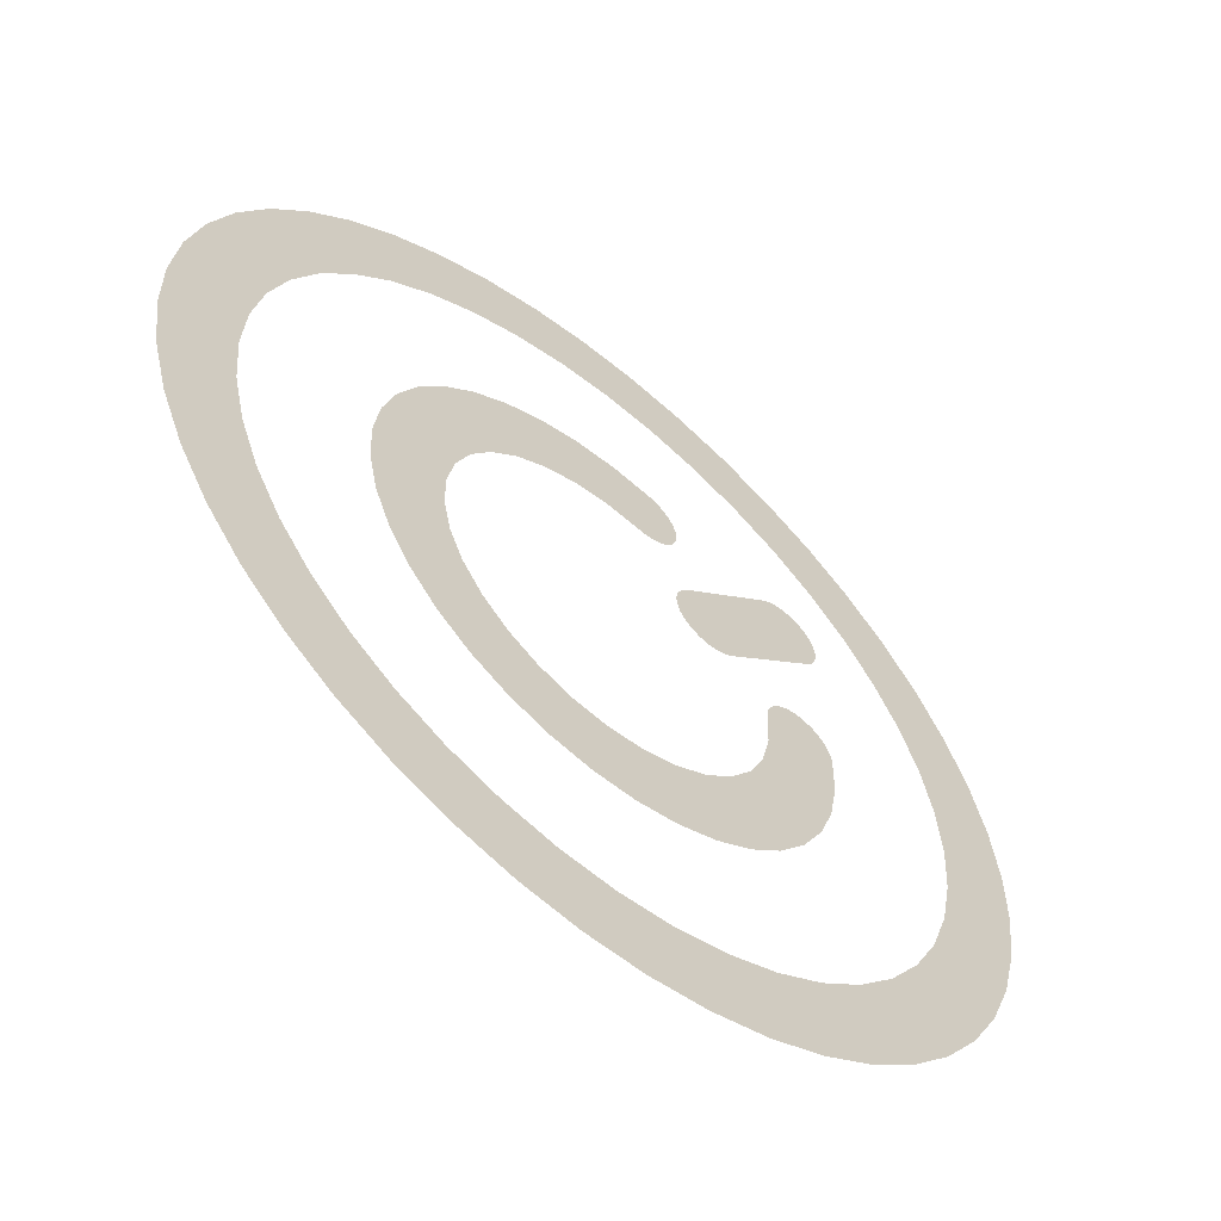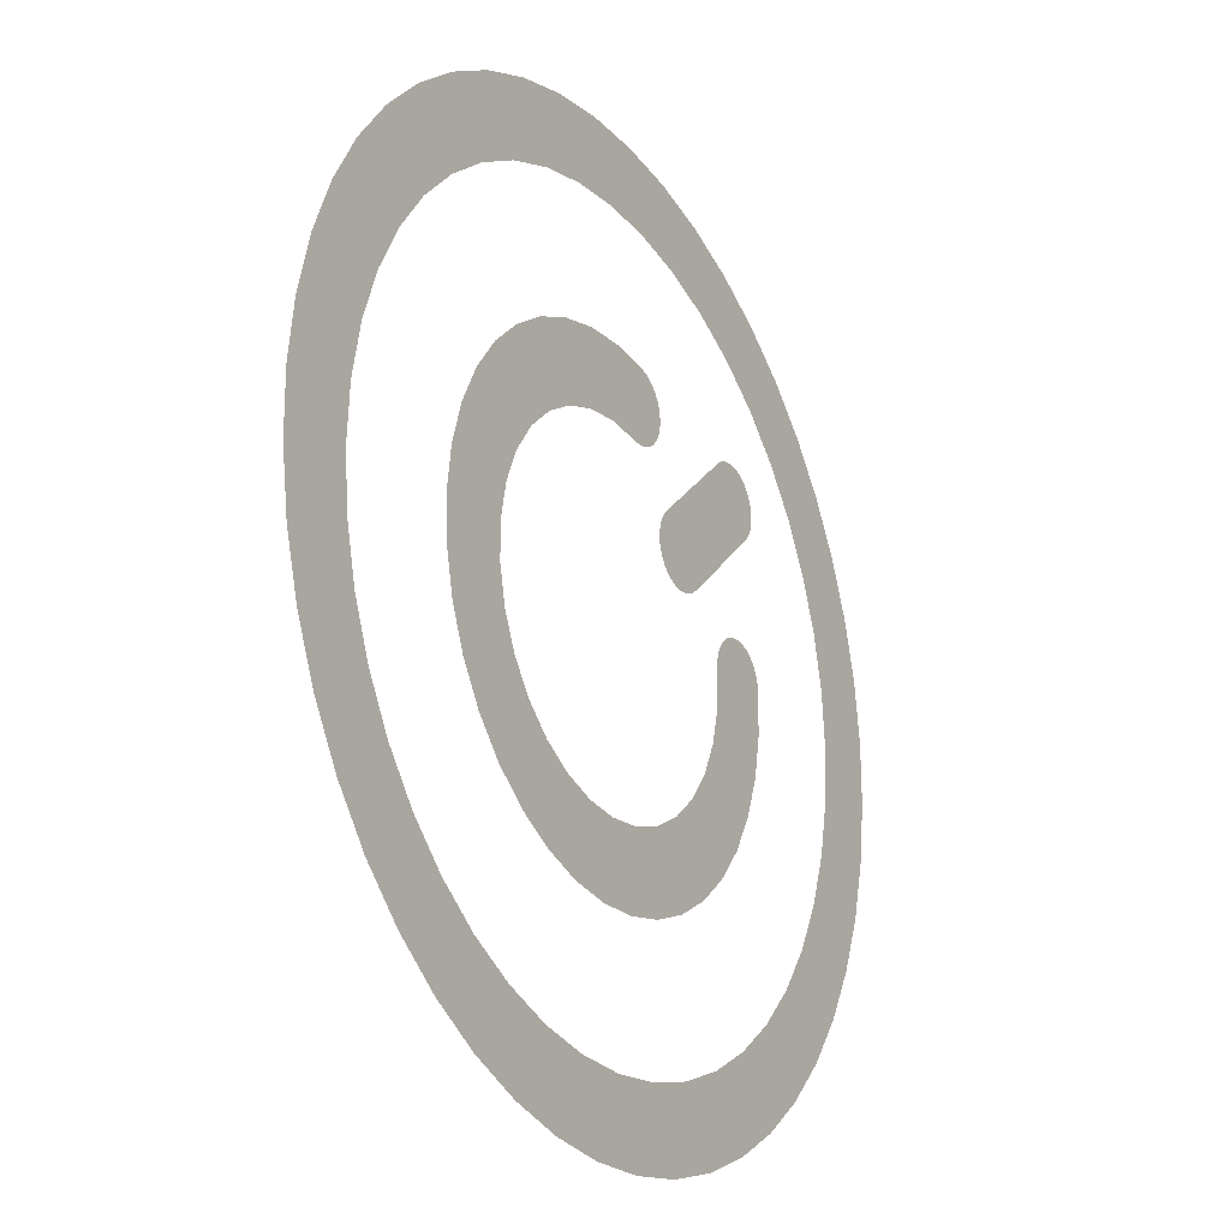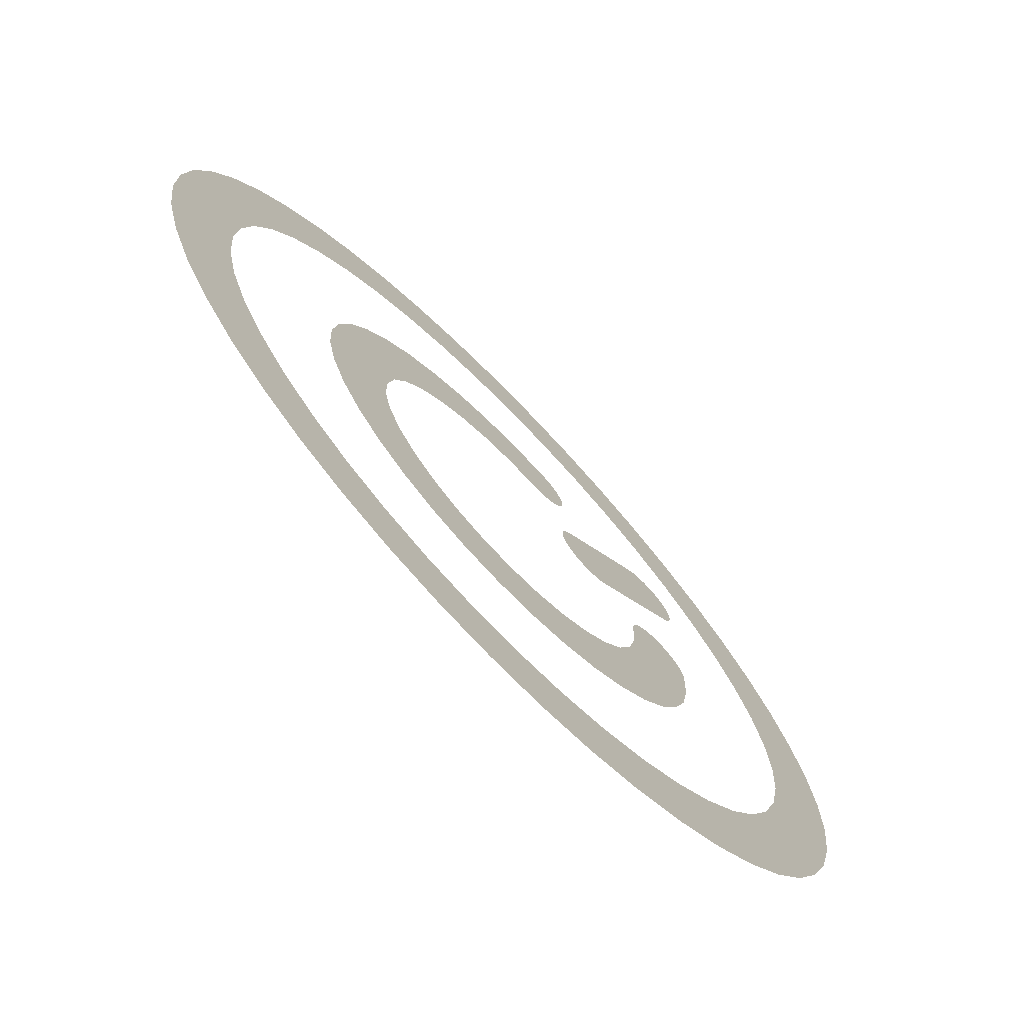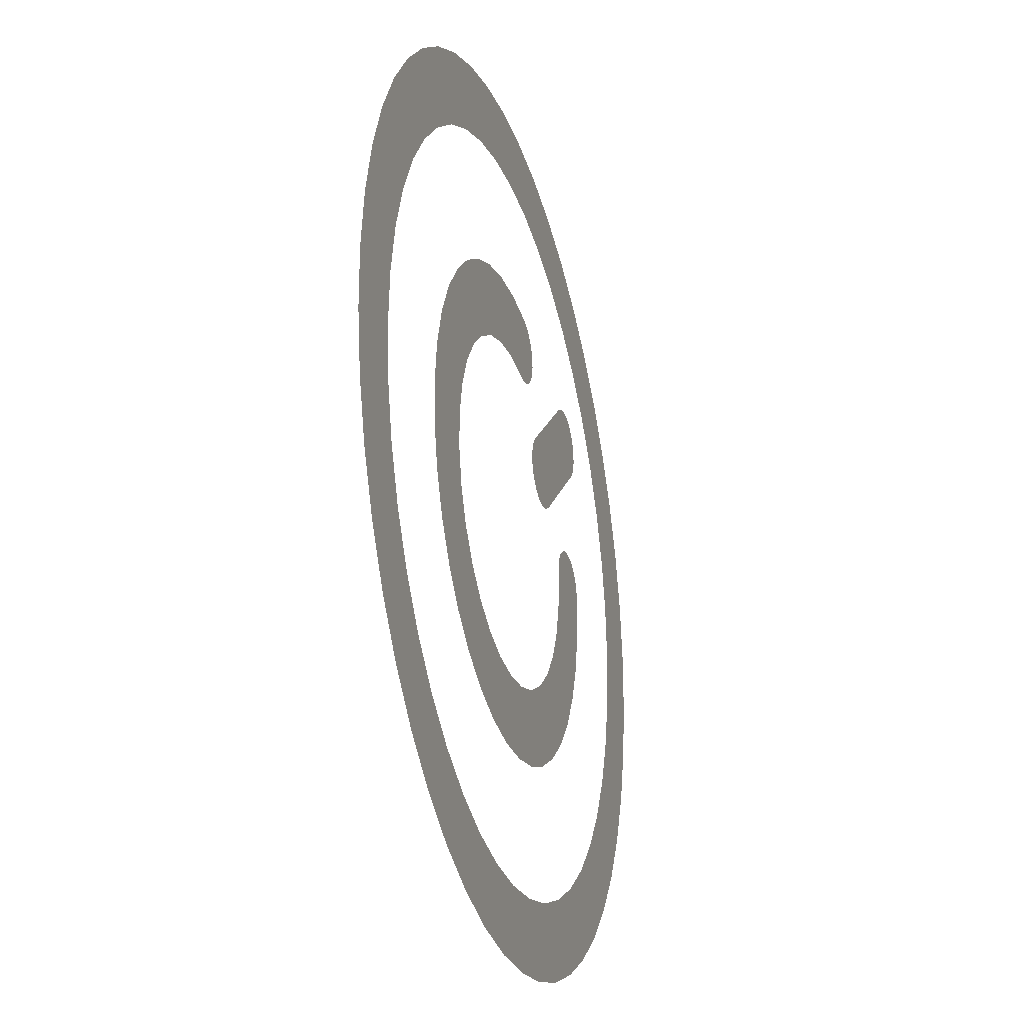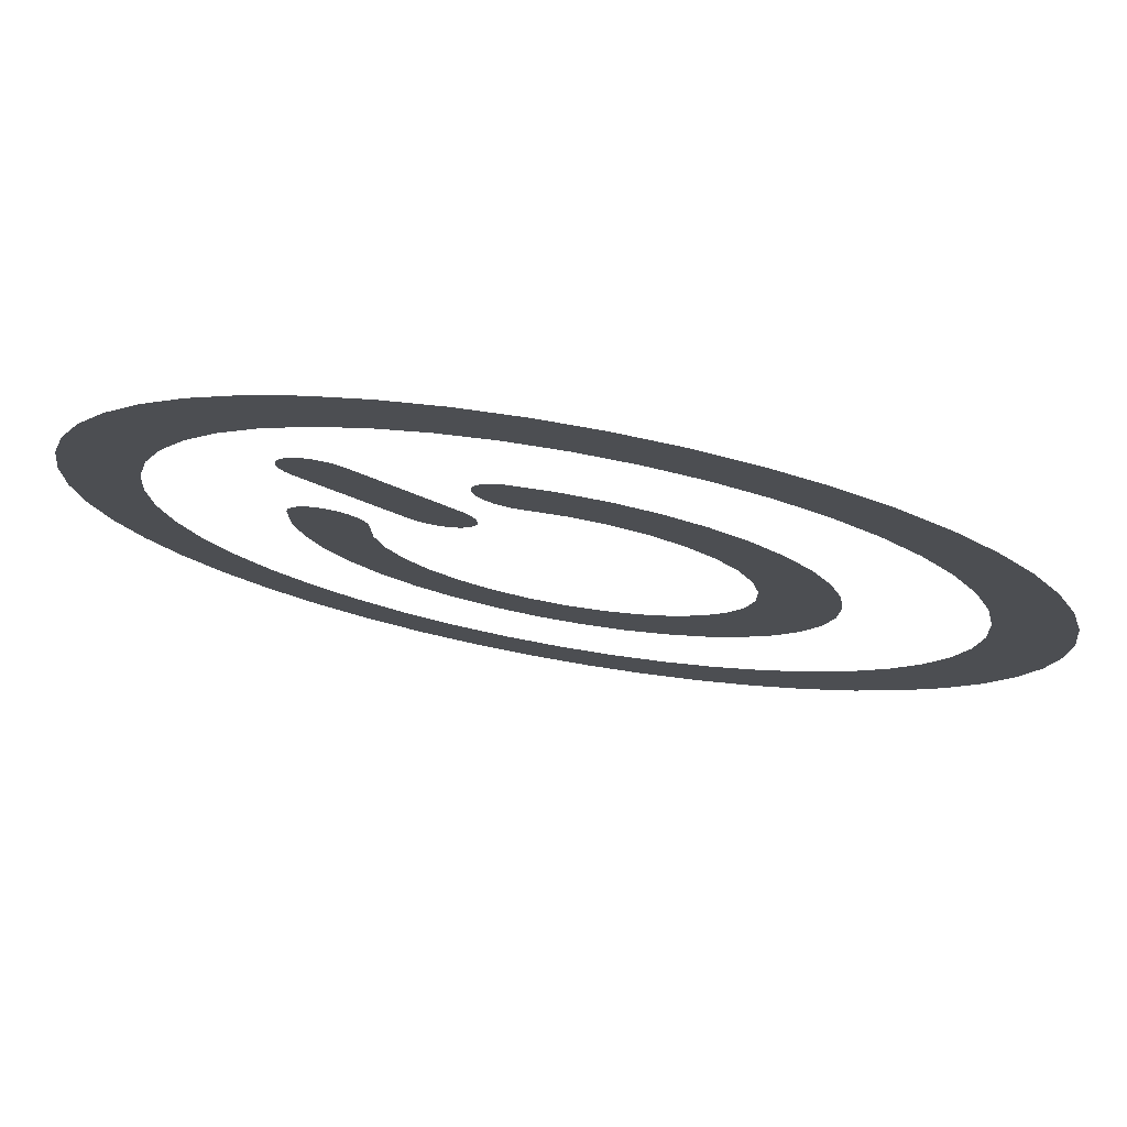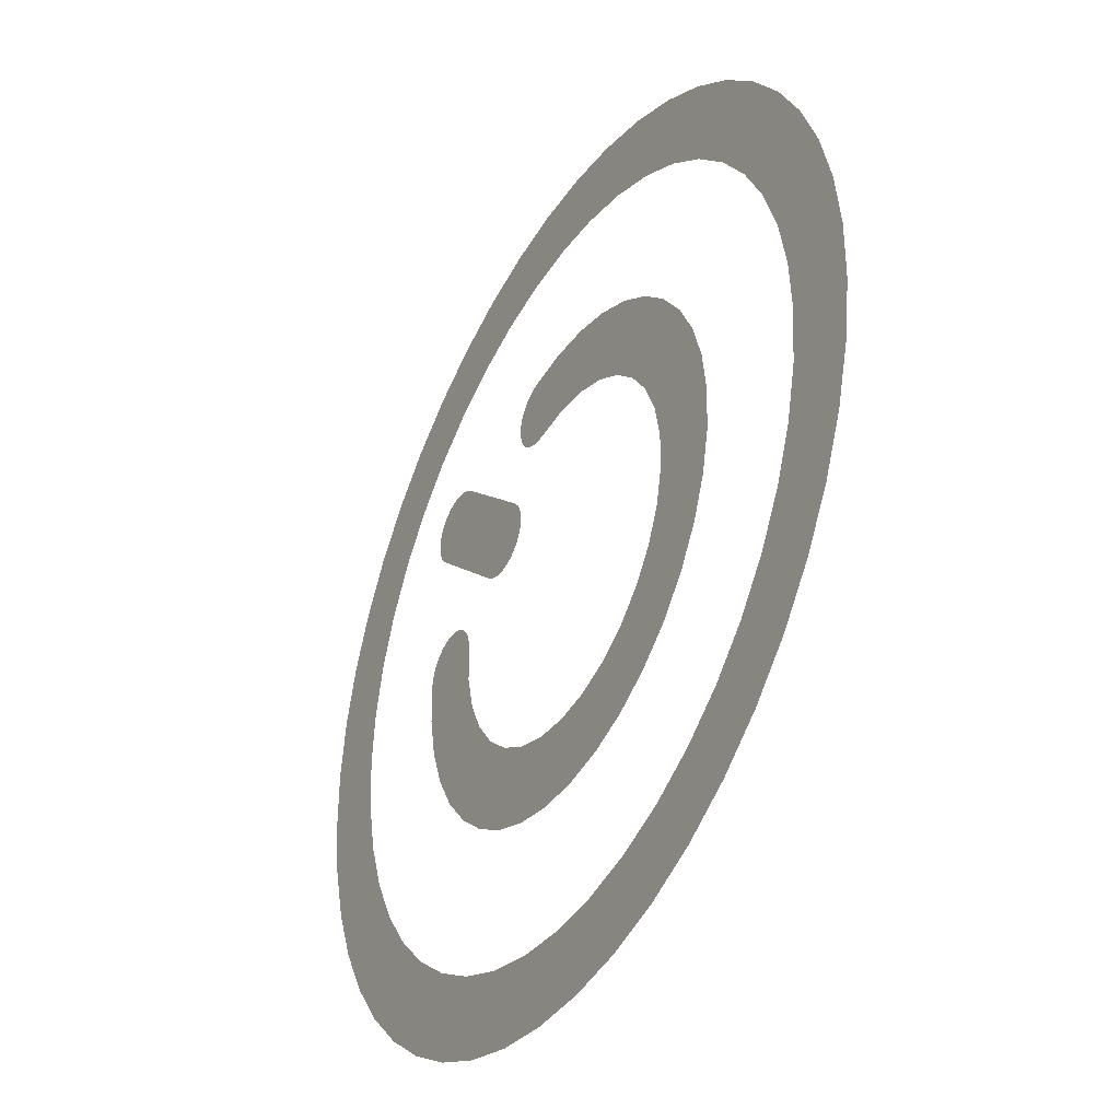
<metadata>
{"format":"obj","ext":"obj","renderer":"f3d","projection":"perspective","resolution":1024,"background":"white","views":[{"elev":-58.8,"azim":-40.6,"up":"+Y"},{"elev":-22.8,"azim":-59.6,"up":"+Y"},{"elev":-72.9,"azim":-46.1,"up":"+Y"},{"elev":-27.0,"azim":-73.9,"up":"+Y"},{"elev":77.0,"azim":-170.0,"up":"+Y"},{"elev":-38.3,"azim":-119.4,"up":"+Y"}]}
</metadata>
<code>
v -0.2189 -0.1989 0.144
v -0.218 -0.1996 0.144
v -0.217 -0.2002 0.144
v -0.2158 -0.2006 0.144
v -0.2147 -0.2009 0.144
v -0.2135 -0.2011 0.144
v -0.2111 -0.2009 0.144
v -0.2089 -0.2001 0.144
v -0.2069 -0.1988 0.144
v -0.2044 -0.1948 0.144
v -0.2039 -0.1925 0.144
v -0.2041 -0.1901 0.144
v -0.2044 -0.189 0.144
v -0.2055 -0.1869 0.144
v -0.2102 -0.1834 0.144
v -0.2113 -0.1831 0.144
v -0.2149 -0.1831 0.144
v -0.216 -0.1834 0.144
v -0.2181 -0.1845 0.144
v -0.2191 -0.1852 0.144
v -0.2206 -0.187 0.144
v -0.2212 -0.188 0.144
v -0.2219 -0.1903 0.144
v -0.2221 -0.1927 0.144
v -0.2211 -0.1961 0.144
v -0.2205 -0.1971 0.144
v -0.2161 -0.199 0.144
v -0.214 -0.1995 0.144
v -0.2118 -0.1995 0.144
v -0.2079 -0.1977 0.144
v -0.2065 -0.196 0.144
v -0.2055 -0.193 0.144
v -0.2073 -0.1869 0.144
v -0.209 -0.1855 0.144
v -0.2131 -0.1844 0.144
v -0.2152 -0.1847 0.144
v -0.2195 -0.188 0.144
v -0.2203 -0.19 0.144
v -0.2206 -0.1921 0.144
v -0.2203 -0.1942 0.144
v -0.2114 -0.1903 0.144
v -0.2113 -0.1905 0.144
v -0.2082 -0.1881 0.144
v -0.2083 -0.1879 0.144
v -0.2087 -0.1876 0.144
v -0.2091 -0.1876 0.144
v -0.2103 -0.1906 0.144
v -0.2083 -0.1911 0.144
v -0.2084 -0.191 0.144
v -0.2086 -0.1909 0.144
v -0.209 -0.191 0.144
v -0.2092 -0.1911 0.144
v -0.2093 -0.1912 0.144
v -0.2094 -0.1914 0.144
v -0.2095 -0.1915 0.144
v -0.2129 -0.187 0.144
v -0.2138 -0.1871 0.144
v -0.2154 -0.1876 0.144
v -0.2167 -0.1887 0.144
v -0.2175 -0.1943 0.144
v -0.217 -0.195 0.144
v -0.2164 -0.1956 0.144
v -0.215 -0.1966 0.144
v -0.2134 -0.197 0.144
v -0.2095 -0.1955 0.144
v -0.2089 -0.1949 0.144
v -0.2085 -0.1941 0.144
v -0.2082 -0.1933 0.144
v -0.212 -0.1885 0.144
v -0.2118 -0.1885 0.144
v -0.2115 -0.1875 0.144
v -0.2116 -0.1874 0.144
v -0.2095 -0.1917 0.144
v -0.21 -0.1938 0.144
v -0.2105 -0.1944 0.144
v -0.2123 -0.1954 0.144
v -0.213 -0.1955 0.144
v -0.2138 -0.1954 0.144
v -0.2156 -0.1943 0.144
v -0.2163 -0.1931 0.144
v -0.216 -0.1903 0.144
v -0.2145 -0.1888 0.144
v -0.2138 -0.1886 0.144
v -0.2123 -0.1886 0.144
v -0.2125 -0.1829 0.144
v -0.2137 -0.1829 0.144
v -0.2142 -0.1845 0.144
v -0.2163 -0.1851 0.144
v -0.2171 -0.1839 0.144
v -0.2172 -0.1857 0.144
v -0.2181 -0.1863 0.144
v -0.2188 -0.1871 0.144
v -0.2199 -0.1861 0.144
v -0.22 -0.1889 0.144
v -0.2054 -0.1919 0.144
v -0.2039 -0.1913 0.144
v -0.2055 -0.1908 0.144
v -0.2057 -0.1898 0.144
v -0.2061 -0.1887 0.144
v -0.2067 -0.1878 0.144
v -0.2049 -0.1879 0.144
v -0.2062 -0.1859 0.144
v -0.2081 -0.1862 0.144
v -0.2071 -0.1851 0.144
v -0.208 -0.1844 0.144
v -0.2099 -0.185 0.144
v -0.211 -0.1847 0.144
v -0.209 -0.1838 0.144
v -0.212 -0.1845 0.144
v -0.2129 -0.1996 0.144
v -0.2123 -0.2011 0.144
v -0.2108 -0.1993 0.144
v -0.21 -0.2006 0.144
v -0.2097 -0.1989 0.144
v -0.2088 -0.1983 0.144
v -0.2079 -0.1995 0.144
v -0.2072 -0.1969 0.144
v -0.2061 -0.1979 0.144
v -0.2054 -0.197 0.144
v -0.206 -0.1951 0.144
v -0.2048 -0.196 0.144
v -0.2057 -0.194 0.144
v -0.2041 -0.1937 0.144
v -0.2216 -0.1892 0.144
v -0.2205 -0.191 0.144
v -0.2221 -0.1915 0.144
v -0.2205 -0.1932 0.144
v -0.2219 -0.1939 0.144
v -0.2216 -0.195 0.144
v -0.2199 -0.1953 0.144
v -0.2193 -0.1962 0.144
v -0.2198 -0.1981 0.144
v -0.2187 -0.1971 0.144
v -0.2179 -0.1978 0.144
v -0.217 -0.1985 0.144
v -0.215 -0.1993 0.144
v -0.2113 -0.1894 0.144
v -0.2084 -0.1889 0.144
v -0.2083 -0.1888 0.144
v -0.2082 -0.1886 0.144
v -0.2082 -0.1884 0.144
v -0.2114 -0.1896 0.144
v -0.2115 -0.1898 0.144
v -0.2115 -0.19 0.144
v -0.2104 -0.1907 0.144
v -0.2115 -0.1902 0.144
v -0.2112 -0.1906 0.144
v -0.2082 -0.1882 0.144
v -0.2094 -0.1878 0.144
v -0.2084 -0.1878 0.144
v -0.211 -0.1907 0.144
v -0.2108 -0.1908 0.144
v -0.2106 -0.1907 0.144
v -0.2086 -0.1877 0.144
v -0.2092 -0.1877 0.144
v -0.2089 -0.1876 0.144
v -0.2151 -0.1892 0.144
v -0.2161 -0.1881 0.144
v -0.2156 -0.1897 0.144
v -0.2163 -0.1909 0.144
v -0.2172 -0.1894 0.144
v -0.2176 -0.1901 0.144
v -0.2179 -0.1909 0.144
v -0.2165 -0.1916 0.144
v -0.218 -0.1918 0.144
v -0.218 -0.1926 0.144
v -0.2165 -0.1924 0.144
v -0.216 -0.1937 0.144
v -0.2178 -0.1935 0.144
v -0.208 -0.1925 0.144
v -0.2095 -0.1925 0.144
v -0.2097 -0.1932 0.144
v -0.2158 -0.1962 0.144
v -0.2151 -0.1948 0.144
v -0.2145 -0.1952 0.144
v -0.2142 -0.1969 0.144
v -0.2115 -0.1879 0.144
v -0.2115 -0.1877 0.144
v -0.2117 -0.1872 0.144
v -0.2119 -0.1871 0.144
v -0.2121 -0.1871 0.144
v -0.2131 -0.1885 0.144
v -0.2146 -0.1873 0.144
v -0.2088 -0.1909 0.144
v -0.208 -0.1916 0.144
v -0.2081 -0.1913 0.144
v -0.2081 -0.1914 0.144
v -0.2125 -0.197 0.144
v -0.2117 -0.1968 0.144
v -0.2116 -0.1952 0.144
v -0.211 -0.1949 0.144
v -0.2109 -0.1965 0.144
v -0.2101 -0.1961 0.144
v -0.2117 -0.1884 0.144
v -0.2116 -0.1882 0.144
v -0.2115 -0.1881 0.144
v -0.2122 -0.1886 0.144
f 109 85 35
f 35 85 86
f 35 86 87
f 87 86 17
f 87 17 36
f 36 17 18
f 36 18 88
f 88 18 89
f 88 89 90
f 90 89 19
f 90 19 91
f 91 19 20
f 91 20 92
f 92 20 93
f 92 93 37
f 37 93 21
f 37 21 94
f 94 21 22
f 94 22 38
f 38 22 124
f 38 124 125
f 32 11 95
f 95 11 96
f 95 96 97
f 97 96 12
f 97 12 98
f 98 12 13
f 98 13 99
f 99 13 101
f 99 101 100
f 100 101 14
f 100 14 33
f 33 14 102
f 33 102 103
f 103 102 104
f 103 104 34
f 34 104 105
f 34 105 106
f 106 105 108
f 106 108 107
f 107 108 15
f 107 15 109
f 109 15 16
f 109 16 85
f 28 6 110
f 110 6 111
f 110 111 29
f 29 111 7
f 29 7 112
f 112 7 113
f 112 113 114
f 114 113 8
f 114 8 115
f 115 8 116
f 115 116 30
f 30 116 9
f 30 9 117
f 117 9 118
f 117 118 31
f 31 118 119
f 31 119 120
f 120 119 121
f 120 121 122
f 122 121 10
f 122 10 32
f 32 10 123
f 32 123 11
f 124 23 125
f 125 23 126
f 125 126 39
f 39 126 24
f 39 24 127
f 127 24 128
f 127 128 40
f 40 128 129
f 40 129 130
f 130 129 25
f 130 25 131
f 131 25 26
f 131 26 133
f 133 26 132
f 133 132 134
f 134 132 1
f 134 1 135
f 135 1 2
f 135 2 27
f 27 2 3
f 27 3 136
f 136 3 4
f 136 4 28
f 28 4 5
f 28 5 6
f 47 137 142
f 137 47 149
f 149 47 138
f 149 138 139
f 139 140 149
f 149 140 141
f 149 141 148
f 142 143 47
f 47 143 144
f 47 144 145
f 145 144 153
f 146 41 151
f 151 41 42
f 151 42 147
f 148 43 149
f 149 43 44
f 149 44 155
f 155 44 150
f 155 150 154
f 146 151 144
f 144 151 152
f 144 152 153
f 154 45 155
f 155 45 156
f 155 156 46
f 83 183 82
f 82 183 58
f 82 58 157
f 157 58 158
f 157 158 159
f 159 158 59
f 159 59 81
f 81 59 161
f 81 161 160
f 161 162 160
f 160 162 163
f 160 163 164
f 164 163 165
f 164 165 167
f 167 165 166
f 167 166 80
f 80 166 169
f 80 169 168
f 168 169 60
f 168 60 79
f 185 53 54
f 54 55 185
f 185 55 73
f 185 73 170
f 170 73 171
f 170 171 68
f 68 171 172
f 68 172 67
f 67 172 74
f 60 61 79
f 79 61 62
f 79 62 174
f 174 62 173
f 174 173 175
f 175 173 63
f 175 63 78
f 78 63 176
f 78 176 77
f 84 177 178
f 178 71 84
f 84 71 72
f 84 72 179
f 179 180 84
f 84 180 181
f 84 181 182
f 182 181 56
f 182 56 83
f 83 56 57
f 83 57 183
f 184 51 185
f 185 51 52
f 185 52 53
f 186 48 187
f 187 48 49
f 187 49 185
f 185 49 50
f 185 50 184
f 176 64 77
f 77 64 188
f 77 188 76
f 76 188 189
f 76 189 190
f 190 189 192
f 190 192 191
f 191 192 193
f 191 193 75
f 75 193 65
f 75 65 74
f 74 65 66
f 74 66 67
f 194 195 70
f 70 195 196
f 70 196 69
f 177 84 196
f 196 84 197
f 196 197 69

</code>
